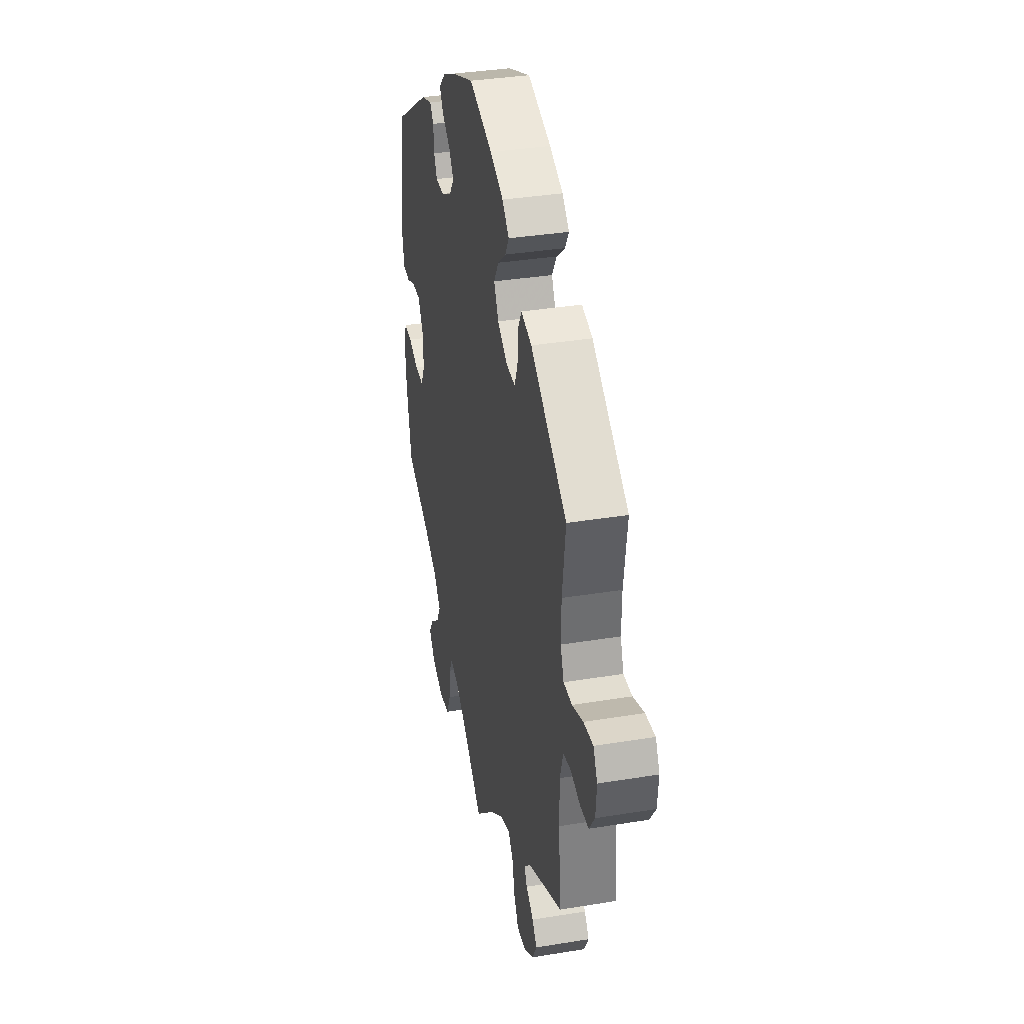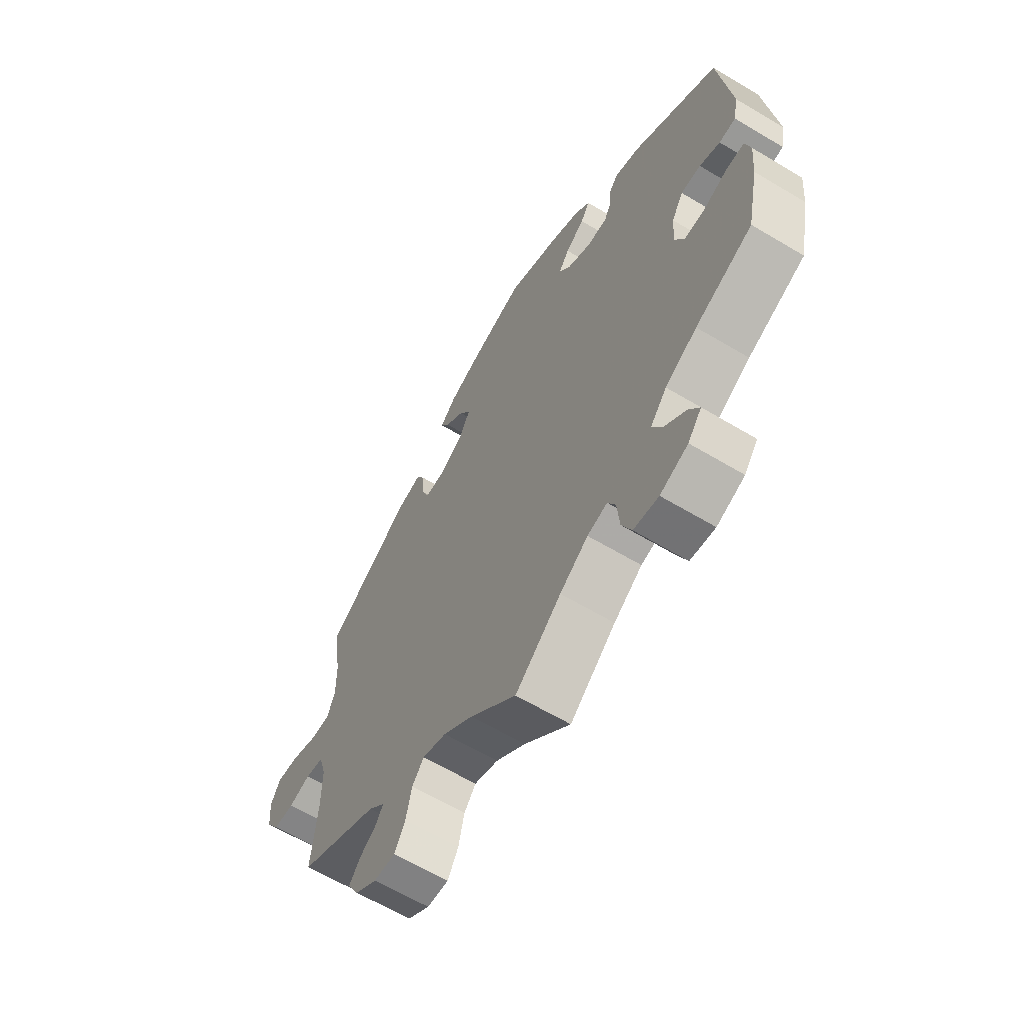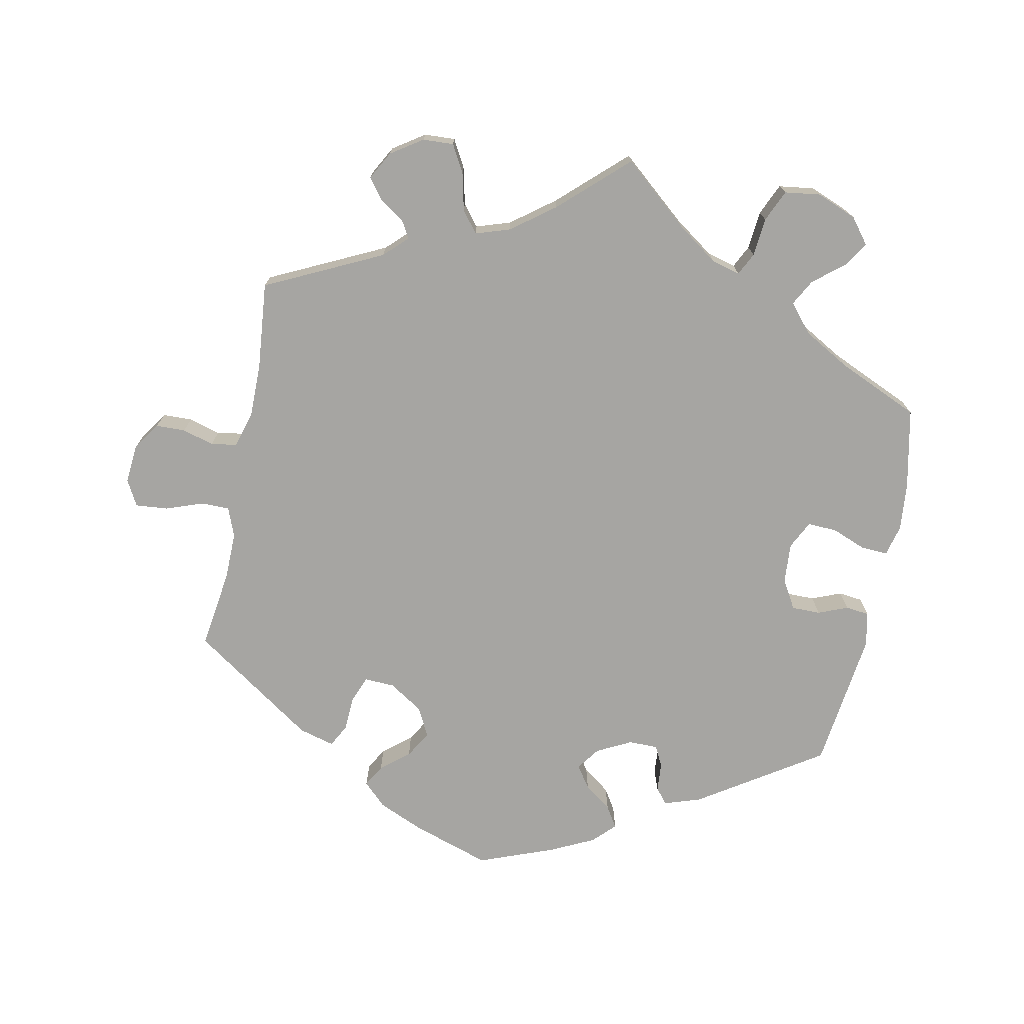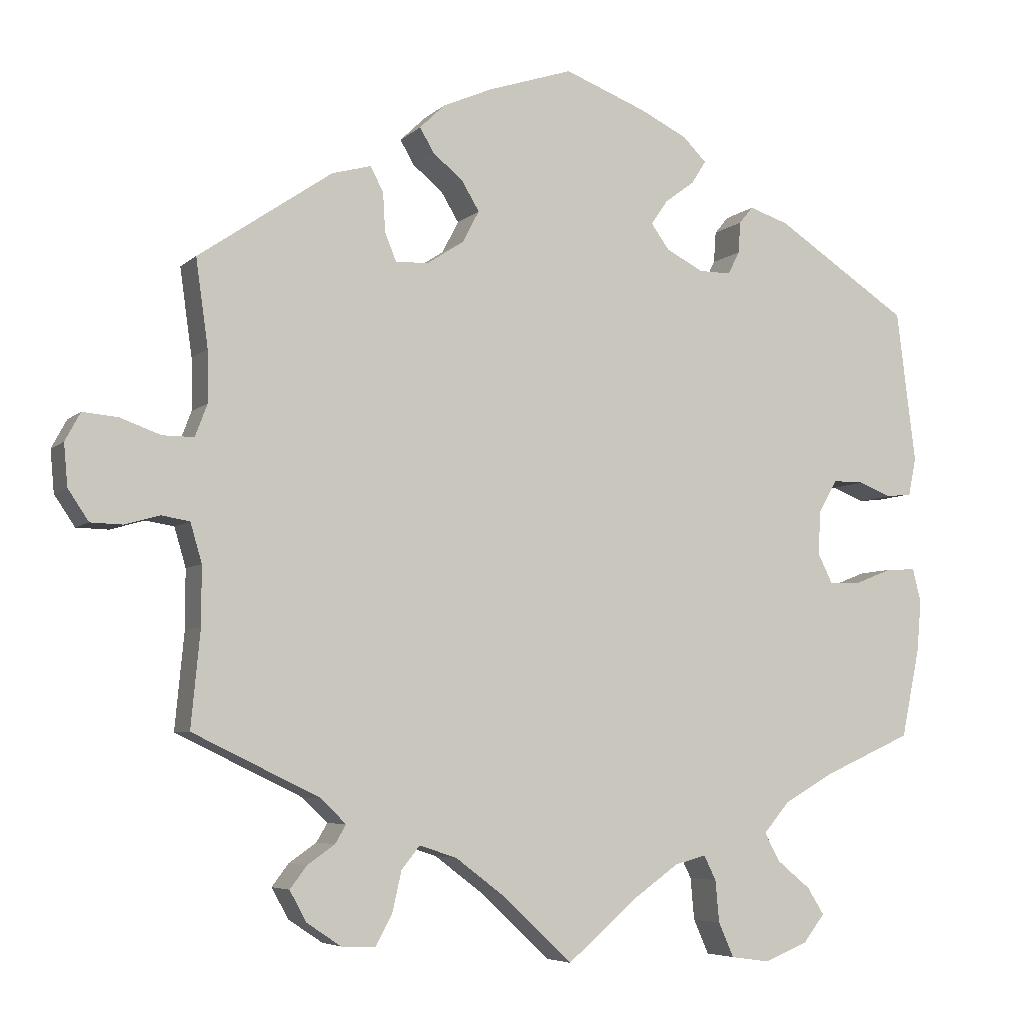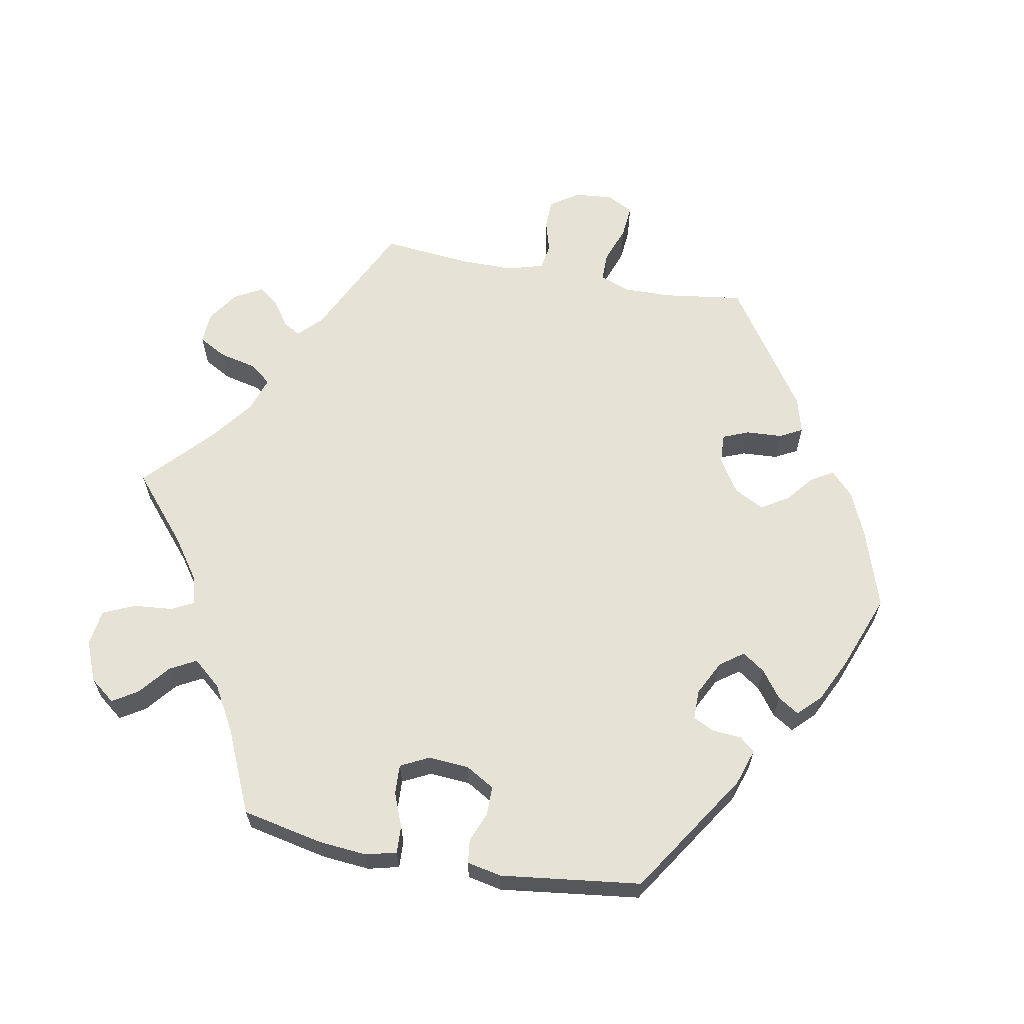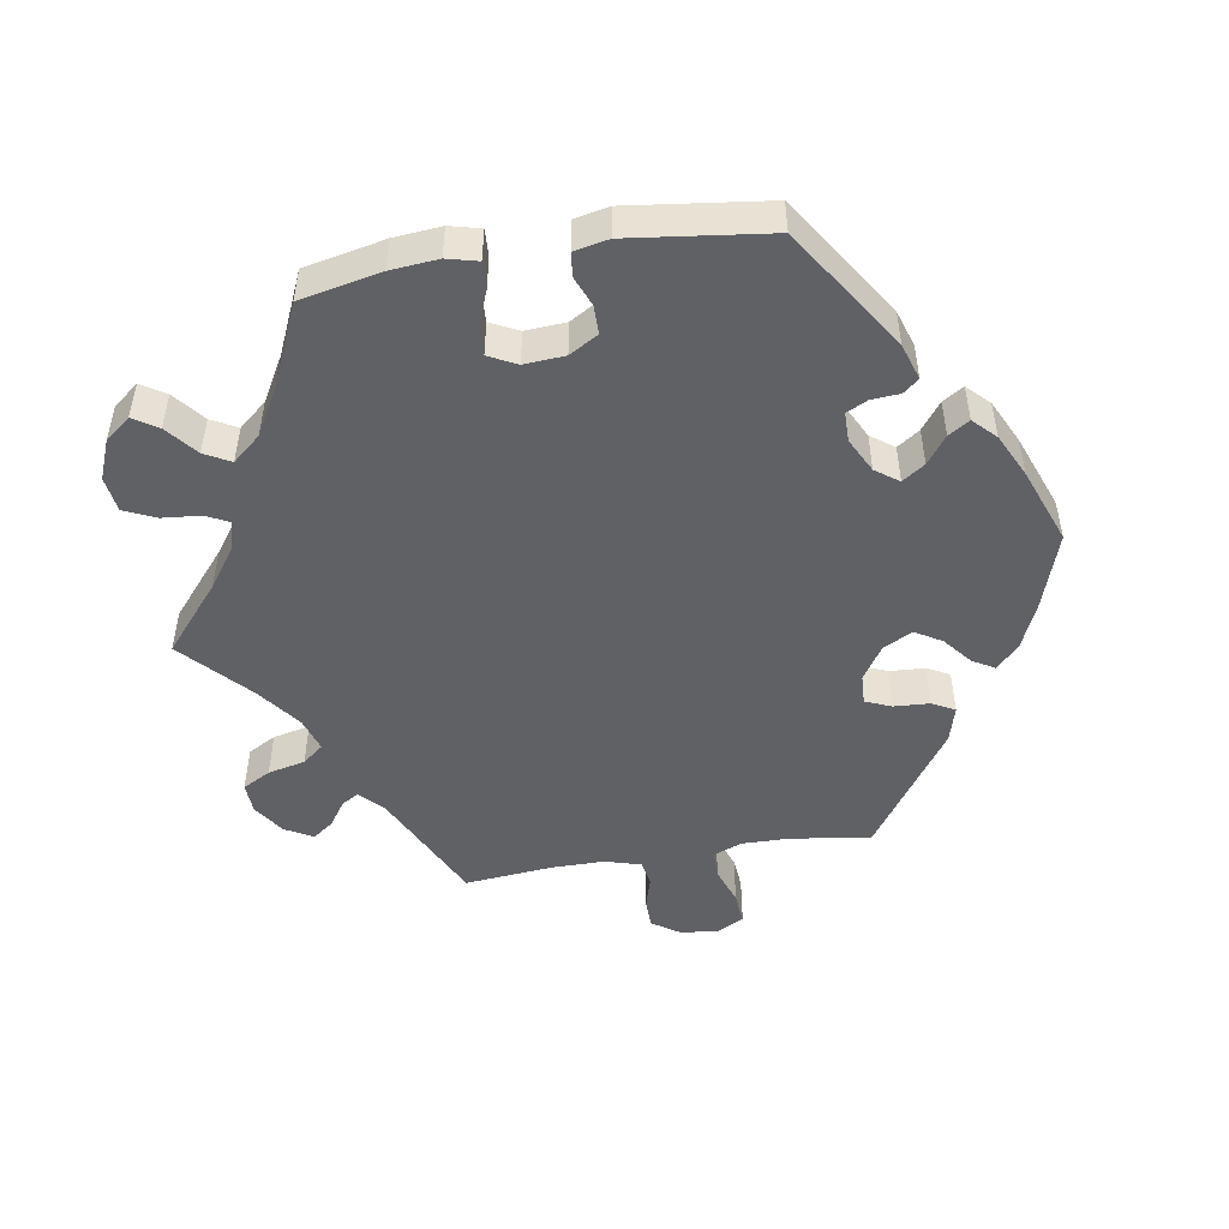
<metadata>
{"format":"obj","ext":"obj","renderer":"f3d","projection":"perspective","resolution":1024,"background":"white","views":[{"elev":35.4,"azim":77.7,"up":"+Z"},{"elev":-62.8,"azim":-121.2,"up":"+Z"},{"elev":-73.6,"azim":168.7,"up":"+Y"},{"elev":-5.8,"azim":156.5,"up":"+Z"},{"elev":63.3,"azim":-79.4,"up":"+Y"},{"elev":-49.0,"azim":-80.7,"up":"+Y"}]}
</metadata>
<code>
v -0.524 0.07 -0.174
v -0.53 0.07 -0.106
v -0.519 0.07 -0.062
v -0.48 0.07 -0.064
v -0.432 0.07 -0.083
v -0.39 0.07 -0.085
v -0.37 0.07 -0.045
v -0.374 0.07 0.013
v -0.398 0.07 0.054
v -0.439 0.07 0.054
v -0.481 0.07 0.037
v -0.515 0.07 0.041
v -0.525 0.07 0.09
v -0.5 0.07 0.289
v -0.325 0.07 0.403
v -0.273 0.07 0.42
v -0.255 0.07 0.398
v -0.252 0.07 0.357
v -0.237 0.07 0.327
v -0.195 0.07 0.327
v -0.146 0.07 0.352
v -0.122 0.07 0.385
v -0.144 0.07 0.417
v -0.183 0.07 0.446
v -0.202 0.07 0.476
v -0.171 0.07 0.507
v -0.109 0.07 0.537
v -0.001 0.07 0.578
v 0.111 0.07 0.541
v 0.175 0.07 0.513
v 0.208 0.07 0.481
v 0.19 0.07 0.45
v 0.15 0.07 0.417
v 0.127 0.07 0.379
v 0.149 0.07 0.337
v 0.197 0.07 0.306
v 0.24 0.07 0.304
v 0.255 0.07 0.341
v 0.258 0.07 0.392
v 0.275 0.07 0.424
v 0.326 0.07 0.41
v 0.501 0.07 0.29
v 0.485 0.07 0.176
v 0.484 0.07 0.109
v 0.5 0.07 0.067
v 0.541 0.07 0.067
v 0.594 0.07 0.086
v 0.64 0.07 0.09
v 0.66 0.07 0.053
v 0.655 0.07 -0.002
v 0.628 0.07 -0.042
v 0.586 0.07 -0.043
v 0.541 0.07 -0.03
v 0.504 0.07 -0.036
v 0.489 0.07 -0.087
v 0.489 0.07 -0.163
v 0.501 0.07 -0.289
v 0.335 0.07 -0.369
v 0.302 0.07 -0.401
v 0.316 0.07 -0.425
v 0.352 0.07 -0.45
v 0.374 0.07 -0.479
v 0.352 0.07 -0.519
v 0.307 0.07 -0.549
v 0.263 0.07 -0.551
v 0.241 0.07 -0.511
v 0.229 0.07 -0.458
v 0.205 0.07 -0.428
v 0.156 0.07 -0.444
v 0.095 0.07 -0.49
v 0 0.07 -0.578
v -0.094 0.07 -0.498
v -0.152 0.07 -0.457
v -0.193 0.07 -0.446
v -0.209 0.07 -0.478
v -0.214 0.07 -0.533
v -0.234 0.07 -0.578
v -0.285 0.07 -0.585
v -0.342 0.07 -0.562
v -0.37 0.07 -0.526
v -0.348 0.07 -0.491
v -0.304 0.07 -0.455
v -0.284 0.07 -0.418
v -0.318 0.07 -0.378
v -0.383 0.07 -0.341
v -0.5 0.07 -0.289
v -0.524 0 -0.174
v -0.53 0 -0.106
v -0.519 0 -0.062
v -0.48 0 -0.064
v -0.432 0 -0.083
v -0.39 0 -0.085
v -0.37 0 -0.045
v -0.374 0 0.013
v -0.398 0 0.054
v -0.439 0 0.054
v -0.481 0 0.037
v -0.515 0 0.041
v -0.525 0 0.09
v -0.5 0 0.289
v -0.325 0 0.403
v -0.273 0 0.42
v -0.255 0 0.398
v -0.252 0 0.357
v -0.237 0 0.327
v -0.195 0 0.327
v -0.146 0 0.352
v -0.122 0 0.385
v -0.144 0 0.417
v -0.183 0 0.446
v -0.202 0 0.476
v -0.171 0 0.507
v -0.109 0 0.537
v -0.001 0 0.578
v 0.111 0 0.541
v 0.175 0 0.513
v 0.208 0 0.481
v 0.19 0 0.45
v 0.15 0 0.417
v 0.127 0 0.379
v 0.149 0 0.337
v 0.197 0 0.306
v 0.24 0 0.304
v 0.255 0 0.341
v 0.258 0 0.392
v 0.275 0 0.424
v 0.326 0 0.41
v 0.501 0 0.29
v 0.485 0 0.176
v 0.484 0 0.109
v 0.5 0 0.067
v 0.541 0 0.067
v 0.594 0 0.086
v 0.64 0 0.09
v 0.66 0 0.053
v 0.655 0 -0.002
v 0.628 0 -0.042
v 0.586 0 -0.043
v 0.541 0 -0.03
v 0.504 0 -0.036
v 0.489 0 -0.087
v 0.489 0 -0.163
v 0.501 0 -0.289
v 0.335 0 -0.369
v 0.302 0 -0.401
v 0.316 0 -0.425
v 0.352 0 -0.45
v 0.374 0 -0.479
v 0.352 0 -0.519
v 0.307 0 -0.549
v 0.263 0 -0.551
v 0.241 0 -0.511
v 0.229 0 -0.458
v 0.205 0 -0.428
v 0.156 0 -0.444
v 0.095 0 -0.49
v 0 0 -0.578
v -0.094 0 -0.498
v -0.152 0 -0.457
v -0.193 0 -0.446
v -0.209 0 -0.478
v -0.214 0 -0.533
v -0.234 0 -0.578
v -0.285 0 -0.585
v -0.342 0 -0.562
v -0.37 0 -0.526
v -0.348 0 -0.491
v -0.304 0 -0.455
v -0.284 0 -0.418
v -0.318 0 -0.378
v -0.383 0 -0.341
v -0.5 0 -0.289
f 85 86 1 2
f 84 85 2 3
f 83 84 3 4
f 79 80 81 82
f 79 82 83
f 78 79 83
f 75 76 77 78
f 74 75 78 83
f 73 74 83 4
f 70 71 72
f 69 70 72 73
f 68 69 73 4
f 64 65 66 67
f 64 67 68
f 63 64 68
f 60 61 62 63
f 59 60 63 68
f 58 59 68
f 56 57 58 68
f 55 56 68
f 54 55 68
f 50 51 52 53
f 50 53 54
f 49 50 54
f 46 47 48 49
f 45 46 49 54
f 44 45 54 68
f 40 41 42 43
f 38 39 40 43
f 37 38 43 44
f 36 37 44 68
f 30 31 32 33
f 30 33 34
f 29 30 34
f 28 29 34
f 27 28 34 35
f 23 24 25 26
f 22 23 26 27
f 15 16 17 18
f 15 18 19
f 14 15 19
f 13 14 19 20
f 10 11 12 13
f 9 10 13 20
f 68 4 5
f 68 5 6
f 35 36 68 6
f 22 27 35
f 21 22 35 6
f 8 9 20 21
f 7 8 21
f 6 7 21
f 88 87 172 171
f 89 88 171 170
f 90 89 170 169
f 168 167 166 165
f 169 168 165
f 169 165 164
f 164 163 162 161
f 169 164 161 160
f 90 169 160 159
f 158 157 156
f 159 158 156 155
f 90 159 155 154
f 153 152 151 150
f 154 153 150
f 154 150 149
f 149 148 147 146
f 154 149 146 145
f 154 145 144
f 154 144 143 142
f 154 142 141
f 154 141 140
f 139 138 137 136
f 140 139 136
f 140 136 135
f 135 134 133 132
f 140 135 132 131
f 154 140 131 130
f 129 128 127 126
f 129 126 125 124
f 130 129 124 123
f 154 130 123 122
f 119 118 117 116
f 120 119 116
f 120 116 115
f 120 115 114
f 121 120 114 113
f 112 111 110 109
f 113 112 109 108
f 104 103 102 101
f 105 104 101
f 105 101 100
f 106 105 100 99
f 99 98 97 96
f 106 99 96 95
f 91 90 154
f 92 91 154
f 92 154 122 121
f 121 113 108
f 92 121 108 107
f 107 106 95 94
f 107 94 93
f 107 93 92
f 1 87 88 2
f 2 88 89 3
f 3 89 90 4
f 4 90 91 5
f 5 91 92 6
f 6 92 93 7
f 7 93 94 8
f 8 94 95 9
f 9 95 96 10
f 10 96 97 11
f 11 97 98 12
f 12 98 99 13
f 13 99 100 14
f 14 100 101 15
f 15 101 102 16
f 16 102 103 17
f 17 103 104 18
f 18 104 105 19
f 19 105 106 20
f 20 106 107 21
f 21 107 108 22
f 22 108 109 23
f 23 109 110 24
f 24 110 111 25
f 25 111 112 26
f 26 112 113 27
f 27 113 114 28
f 28 114 115 29
f 29 115 116 30
f 30 116 117 31
f 31 117 118 32
f 32 118 119 33
f 33 119 120 34
f 34 120 121 35
f 35 121 122 36
f 36 122 123 37
f 37 123 124 38
f 38 124 125 39
f 39 125 126 40
f 40 126 127 41
f 41 127 128 42
f 42 128 129 43
f 43 129 130 44
f 44 130 131 45
f 45 131 132 46
f 46 132 133 47
f 47 133 134 48
f 48 134 135 49
f 49 135 136 50
f 50 136 137 51
f 51 137 138 52
f 52 138 139 53
f 53 139 140 54
f 54 140 141 55
f 55 141 142 56
f 56 142 143 57
f 57 143 144 58
f 58 144 145 59
f 59 145 146 60
f 60 146 147 61
f 61 147 148 62
f 62 148 149 63
f 63 149 150 64
f 64 150 151 65
f 65 151 152 66
f 66 152 153 67
f 67 153 154 68
f 68 154 155 69
f 69 155 156 70
f 70 156 157 71
f 71 157 158 72
f 72 158 159 73
f 73 159 160 74
f 74 160 161 75
f 75 161 162 76
f 76 162 163 77
f 77 163 164 78
f 78 164 165 79
f 79 165 166 80
f 80 166 167 81
f 81 167 168 82
f 82 168 169 83
f 83 169 170 84
f 84 170 171 85
f 85 171 172 86
f 86 172 87 1

</code>
